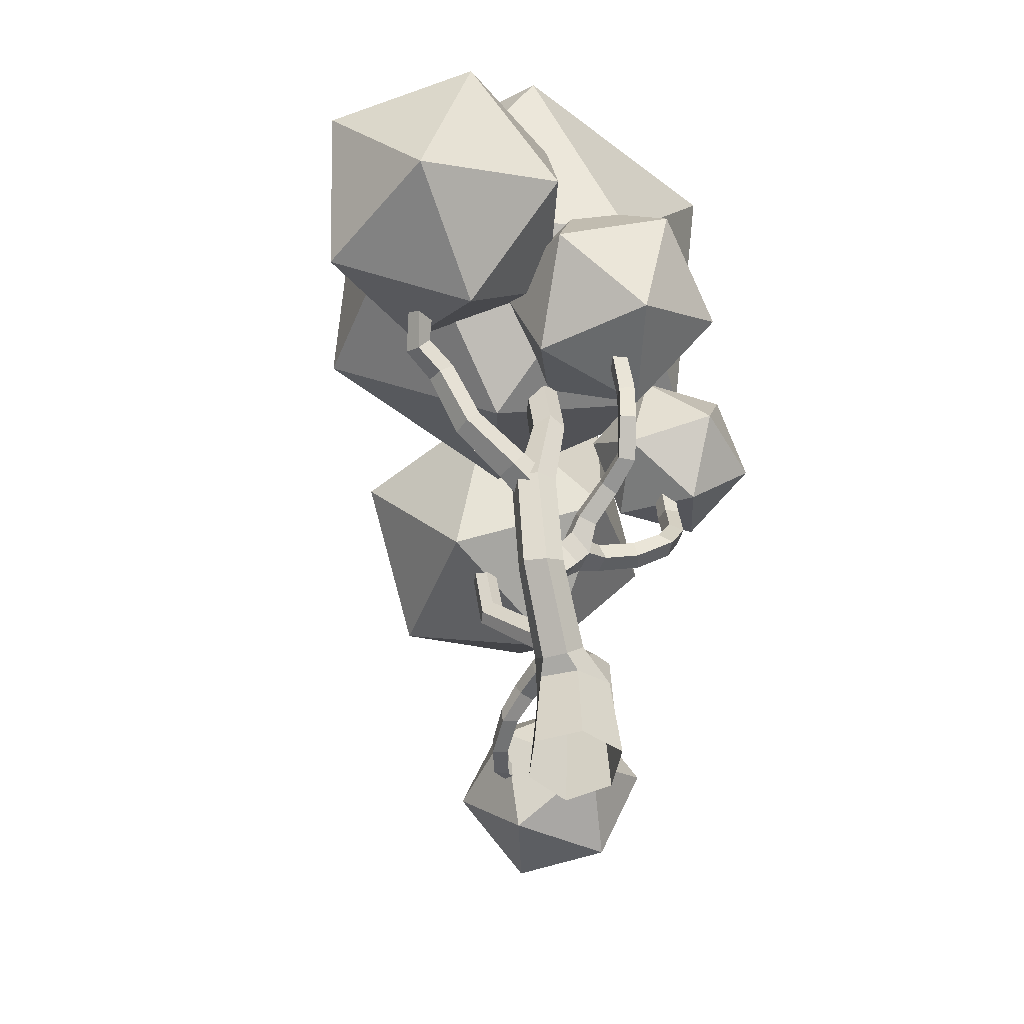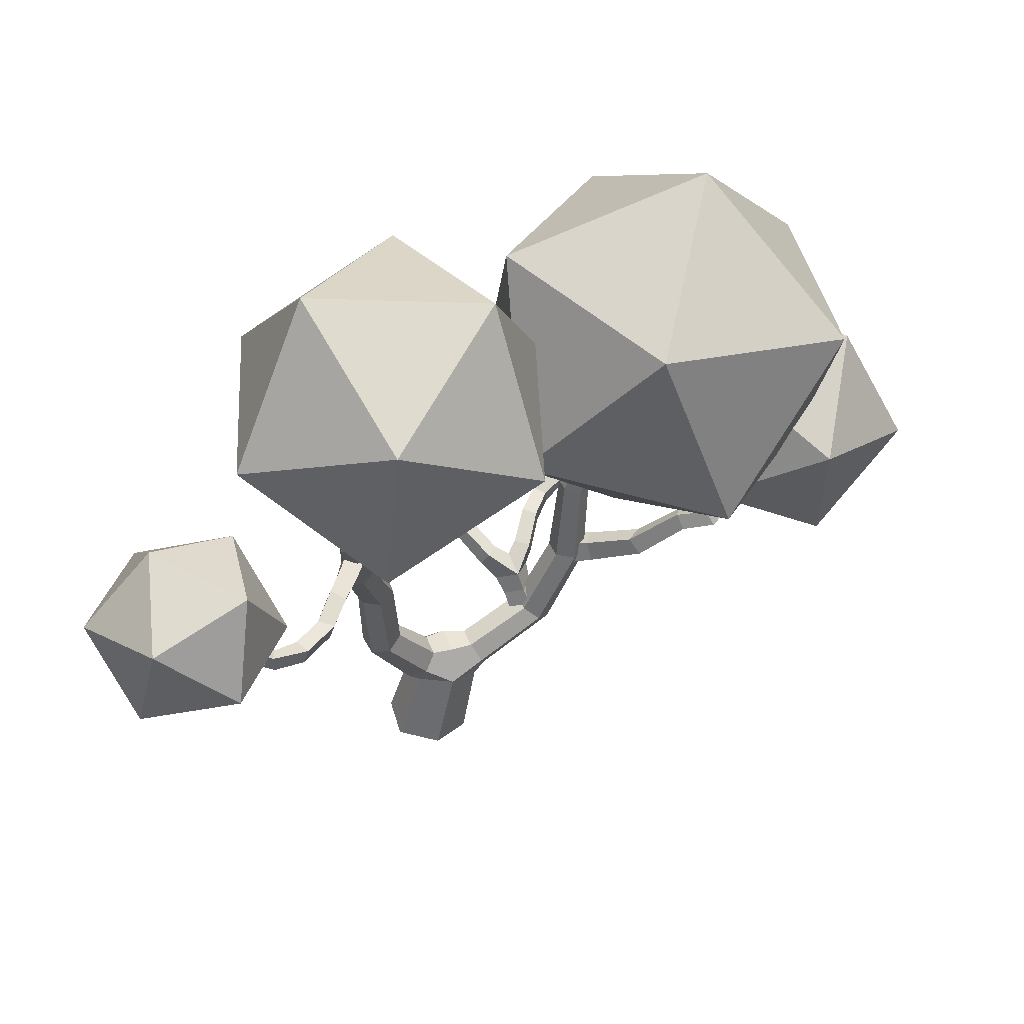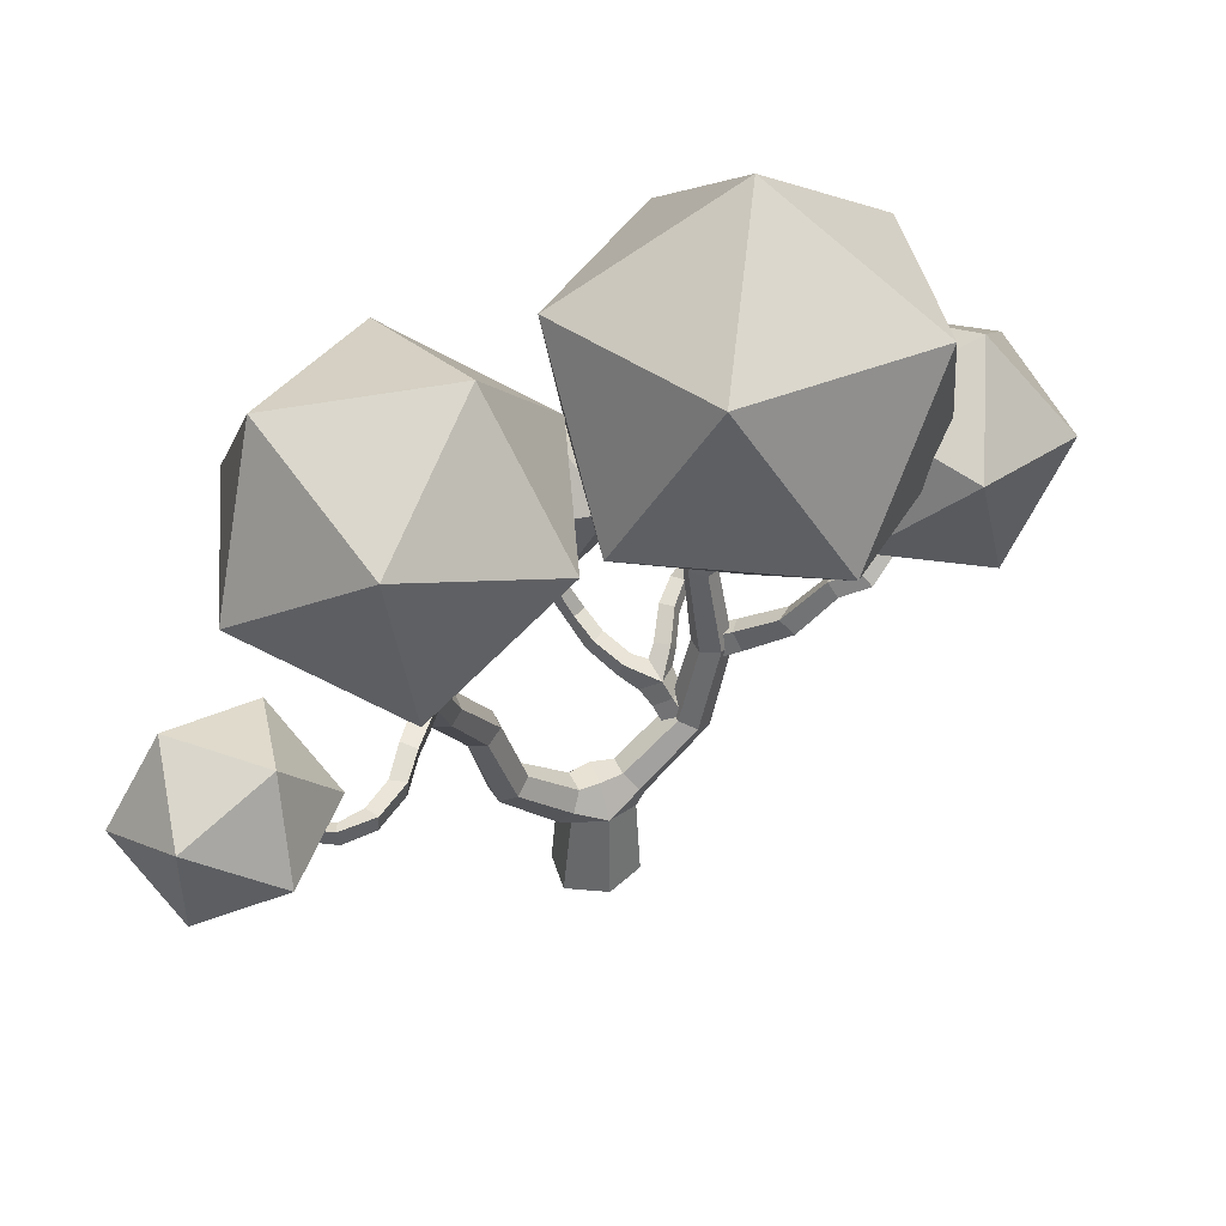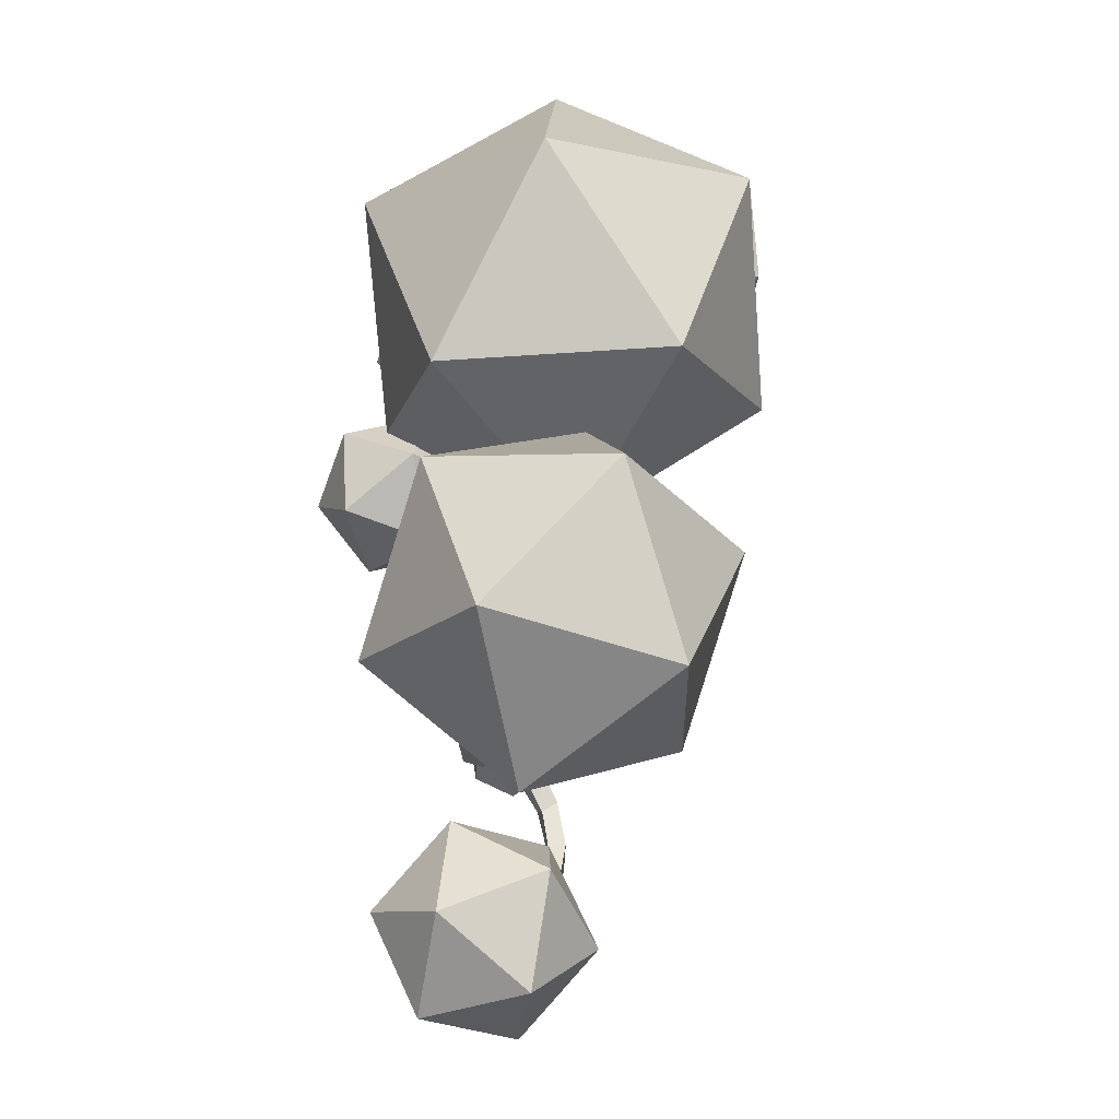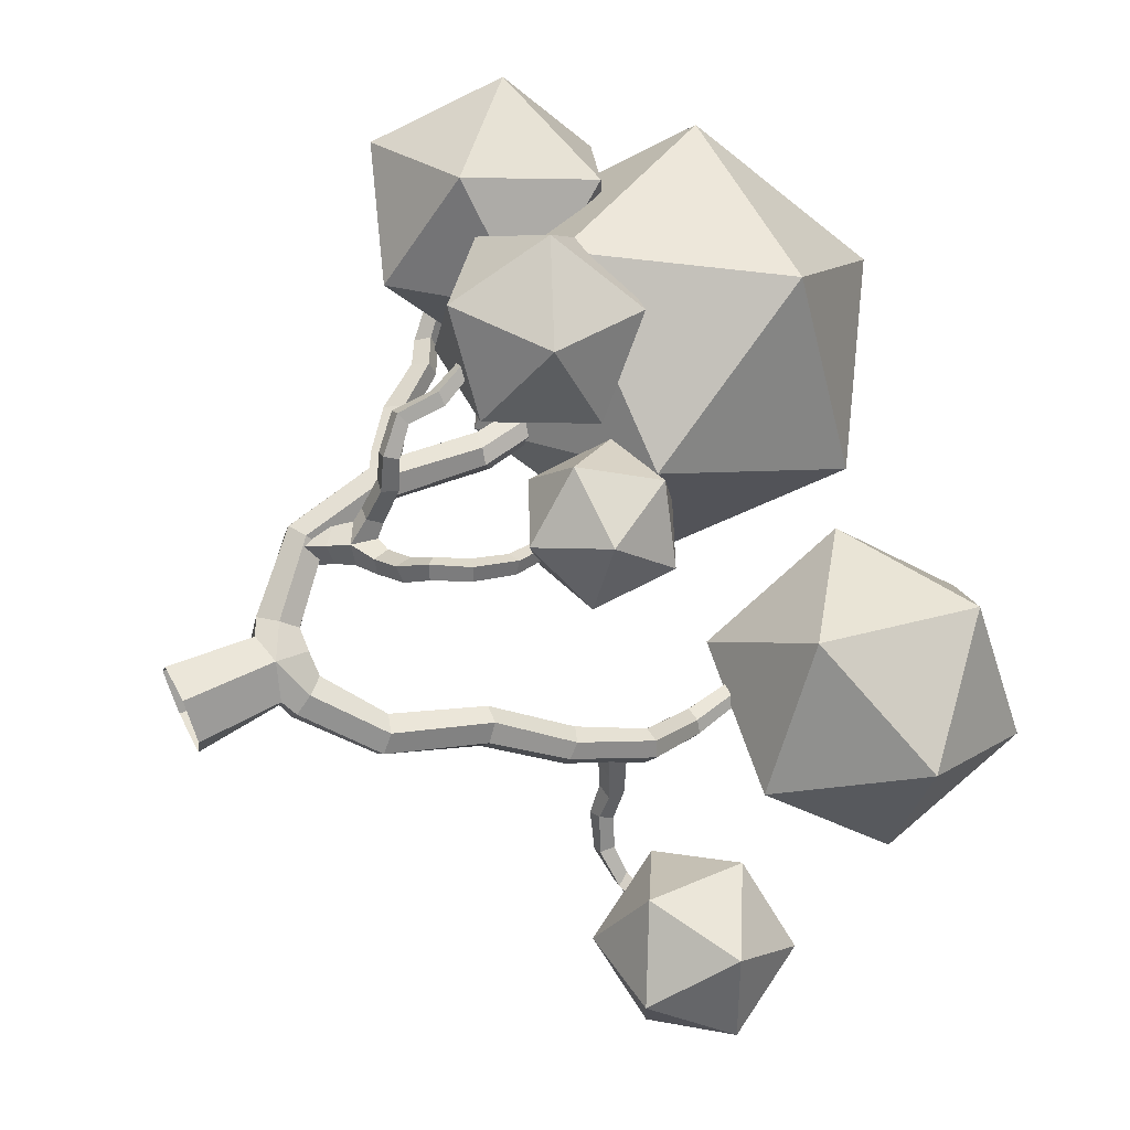
<metadata>
{"format":"obj","ext":"obj","renderer":"f3d","projection":"perspective","resolution":1024,"background":"white","views":[{"elev":-48.3,"azim":-47.7,"up":"+Y"},{"elev":-49.0,"azim":165.3,"up":"+Z"},{"elev":-48.7,"azim":177.6,"up":"+Z"},{"elev":50.3,"azim":135.4,"up":"+Y"},{"elev":61.0,"azim":61.8,"up":"+Z"}]}
</metadata>
<code>
v  0.7869 2.829 -1.292
v  0.6343 3.398 -0.7881
v  2.285 4.935 -1.79
v  2.59 4.582 -2.364
v  2.619 4.925 -1.15
v  0.9815 3.479 -0.0789
v  1.524 2.912 0.092
v  3.307 4.689 -1.057
v  1.676 2.344 -0.4121
v  3.58 4.277 -1.609
v  1.329 2.262 -1.121
v  3.191 4.189 -2.21
v  3.179 7.782 -2.585
v  3.549 7.475 -3.086
v  3.458 7.916 -1.985
v  4.13 7.826 -1.854
v  4.467 7.431 -2.315
v  4.167 7.24 -2.888
v  4.33 10.03 -4.189
v  4.611 9.716 -4.611
v  4.619 10.38 -3.759
v  5.193 10.15 -3.649
v  5.446 9.759 -4.017
v  5.231 9.622 -4.589
v  4.944 12.43 -5.756
v  5.33 12.15 -6.047
v  5.132 12.76 -5.33
v  5.682 12.79 -5.244
v  6.062 12.61 -5.614
v  5.875 12.27 -6.029
v  4.19 14.55 -7.822
v  4.505 14.47 -8.187
v  4.296 14.86 -7.421
v  4.812 14.91 -7.377
v  5.124 14.84 -7.747
v  4.972 14.69 -8.222
v  3.732 17.43 -7.97
v  4 17.36 -8.29
v  3.861 17.55 -7.589
v  4.279 17.55 -7.502
v  4.542 17.41 -7.804
v  4.418 17.34 -8.2
v  -1.558 2.544 0.158
v  -3.544 4.655 1.163
v  -3.139 4.92 0.609
v  -1.33 3.069 -0.3637
v  -1.274 2.488 0.8966
v  -3.187 4.579 1.798
v  -0.7136 3.032 1.079
v  -2.56 4.895 1.933
v  -0.486 3.557 0.5568
v  -2.198 5.251 1.4
v  -2.478 5.168 0.7286
v  -0.7692 3.613 -0.1818
v  -4.082 7.963 1.407
v  -3.692 8.117 0.8283
v  -3.819 7.919 2.027
v  -3.13 8.041 2.173
v  -2.74 7.955 1.58
v  -3.002 7.981 0.9596
v  -3.436 10.95 1.536
v  -3.087 11.04 1.065
v  -3.286 11.12 2.133
v  -2.663 11.01 2.196
v  -2.315 10.94 1.722
v  -2.462 11.13 1.131
v  -3.903 13.8 1.448
v  -3.49 13.91 1.064
v  -3.713 13.77 1.993
v  -3.181 13.9 2.109
v  -2.833 14.17 1.746
v  -2.996 14.14 1.192
v  -3.491 7.643 1.013
v  -4.347 8.117 0.9044
v  -4.001 8.773 1.053
v  -3.139 8.379 1.17
v  -3.674 7.56 1.819
v  -4.51 8.04 1.639
v  -3.323 8.296 1.975
v  -4.164 8.696 1.787
v  -7.101 10.95 0.3565
v  -8.103 11.53 0.2515
v  -7.699 11.91 0.4436
v  -6.741 11.39 0.5688
v  -7.233 10.78 0.9323
v  -8.099 11.3 0.7908
v  -7.823 11.77 1
v  -6.873 11.23 1.145
v  -8.957 12.59 1.141
v  -8.463 12.8 1.272
v  -8.886 12.21 1.536
v  -8.431 12.47 1.715
v  -3.177 4.992 1.528
v  -2.543 5.762 1.812
v  -2.282 5.846 1.046
v  -2.877 5.105 0.6862
v  -2.499 4.423 1.694
v  -1.915 5.269 1.968
v  -2.199 4.535 0.852
v  -1.654 5.352 1.202
v  -0.8942 6.868 2.014
v  0.0299 7.211 2.691
v  0.3121 7.164 2.204
v  -0.65 6.839 1.477
v  -0.7281 6.314 2.132
v  0.1337 6.66 2.763
v  0.5673 6.7 2.403
v  -0.4839 6.285 1.596
v  0.635 7.687 3.25
v  0.9737 7.646 2.845
v  0.9534 7.39 3.552
v  1.234 7.274 3.117
v  1.217 8.655 3.27
v  1.42 8.488 2.843
v  1.635 8.521 3.513
v  1.855 8.402 3.078
v  1.461 9.79 2.974
v  1.64 9.846 2.501
v  1.912 9.935 3.16
v  2.077 9.721 2.729
v  1.405 11.02 2.879
v  1.547 11.2 2.465
v  1.81 11.17 3.074
v  1.944 11.01 2.647
v  -2.35 6.72 2.454
v  -2.449 7.371 3.518
v  -2.264 7.842 3.281
v  -2.157 7.186 2.143
v  -1.803 6.613 2.654
v  -1.918 7.238 3.63
v  -1.61 7.078 2.343
v  -1.758 7.758 3.503
v  -2.743 7.629 4.453
v  -2.584 8.109 4.302
v  -2.334 7.593 4.783
v  -2.137 8.033 4.57
v  -3.446 8.459 5.172
v  -3.147 8.67 4.831
v  -3.078 8.48 5.509
v  -2.777 8.686 5.167
v  -3.477 9.779 5.208
v  -3.172 9.94 4.857
v  -3.151 9.896 5.558
v  -2.817 9.93 5.198
v  -3.905 10.85 5.352
v  -3.733 11.18 5.021
v  -3.699 11.14 5.699
v  -3.366 11.05 5.336
v  5.568 11.79 -4.979
v  5.625 11.07 -4.907
v  5.793 11.01 -6
v  5.748 11.65 -6.086
v  4.916 11 -5.042
v  5.171 10.95 -6.14
v  4.859 11.72 -5.113
v  5.125 11.59 -6.226
v  6.054 10.88 -7.038
v  6.016 11.46 -7.15
v  5.462 10.85 -7.101
v  5.461 11.39 -7.354
v  6.175 10.46 -7.867
v  6.279 10.93 -8.182
v  5.738 10.36 -8.22
v  5.711 10.93 -8.252
v  6.86 10.13 -9.011
v  6.893 10.65 -9.064
v  6.503 10.11 -9.396
v  6.475 10.64 -9.382
v  7.903 10.3 -9.896
v  7.621 10.74 -9.754
v  7.504 10.34 -10.26
v  7.635 10.86 -10.28
v  9.26 10.65 -9.983
v  8.966 11.03 -9.92
v  9.044 10.68 -10.42
v  9.054 11.16 -10.38
v  -0.5248 -0.7078 -1.375
v  -1.531 -0.6667 -0.246
v  -1.261 2.201 -0.1944
v  -0.363 2.399 -1.143
v  -0.9063 -0.6615 1.115
v  -0.7142 2.19 0.8368
v  0.5458 -0.6919 1.431
v  0.4833 2.349 1.087
v  1.428 -0.7311 0.2296
v  1.319 2.037 0.1039
v  0.8542 2.071 -0.9691
v  1.004 -0.7426 -1.235
v  -0.0483 3.494 -0.524
v  0.3244 3.473 0.4584
v  -1.918 6.393 1.224
v  -2.254 6.351 2.061
v  -1.522 5.911 2.125
v  -1.183 5.88 1.388
v  -1.446 6.784 1.889
v  1.582 12.5 3.058
v  1.74 12.66 2.713
v  1.94 12.41 3.186
v  2.1 12.58 2.842
v  -4.332 12.27 5.424
v  -4.147 12.49 5.119
v  -4.066 12.47 5.662
v  -3.853 12.6 5.355
v  1.856 12.67 2.967
v  -4.107 12.49 5.391
v  -6.109 9.229 1.092
v  -5.729 9.774 1.253
v  -5.902 9.283 0.4429
v  -5.391 9.677 0.6669
v  10.85 20.3 -5.814
v  6.873 24.21 -4.223
v  5.91 18.57 -3.319
v  8.06 15.64 -7.835
v  2.365 16.67 -7.493
v  1.631 21.97 -5.26
v  9.619 24.77 -9.298
v  10.35 19.47 -11.53
v  6.074 22.87 -13.47
v  5.111 17.22 -12.57
v  1.137 21.13 -10.98
v  3.924 25.8 -8.955
v  -8.09 21.51 5.795
v  -0.8517 21.04 6.865
v  -3.503 25.4 1.605
v  -4.994 14.99 7.091
v  1.507 14.86 3.703
v  2.429 21.29 0.3119
v  -9.284 22.06 -1.419
v  -6.925 15.88 -4.581
v  -10.21 15.62 1.972
v  -4.274 11.51 0.6786
v  0.3136 15.4 -3.511
v  -2.783 21.92 -4.808
v  -12.04 16.72 6.658
v  -10.86 19.27 2.91
v  -14.06 15.87 2.518
v  -12.73 12.31 5.249
v  -11.97 12.13 0.6299
v  -10.82 16.43 -0.8155
v  -7.555 17.81 5.884
v  -8.706 13.51 7.33
v  -5.463 14.07 3.997
v  -8.66 10.67 3.604
v  -7.481 13.22 -0.144
v  -6.797 17.63 1.265
v  0.0261 13.35 1.176
v  1.762 15.27 2.181
v  2.727 13.26 0.5303
v  1.365 10.91 1.148
v  3.928 11.33 2.136
v  4.174 14.03 2.775
v  -0.197 14.18 3.819
v  -0.4424 11.48 3.181
v  1.004 12.25 5.425
v  1.969 10.24 3.774
v  3.705 12.16 4.78
v  2.366 14.59 4.808
v  13.92 11.4 -10.98
v  11.57 9.366 -12.6
v  11.64 12.81 -13.24
v  12.25 8.877 -9.198
v  8.946 8.735 -10.36
v  8.571 11.17 -12.86
v  12.37 14.46 -10.23
v  9.751 13.82 -7.986
v  12.75 12.02 -7.729
v  9.675 10.38 -7.35
v  7.401 11.79 -9.613
v  9.069 14.31 -11.39
v  -3.098 12.8 1.892
v  -0.5522 14.06 4.265
v  -2.06 10.72 4.768
v  -5.632 10.92 3.824
v  -4.652 11.02 7.391
v  -1.512 12.96 7.663
v  -3.192 16.33 3.011
v  -6.332 14.39 2.739
v  -5.785 16.63 5.634
v  -7.292 13.29 6.137
v  -4.746 14.54 8.509
v  -2.213 16.42 6.577
o Tree_lp_11
g Tree_lp_11
f 1 2 3 4
f 5 3 2 6
f 7 8 5 6
f 9 10 8 7
f 9 11 12 10
f 1 4 12 11
f 3 13 14 4
f 15 13 3 5
f 16 15 5 8
f 8 10 17 16
f 10 12 18 17
f 4 14 18 12
f 19 20 14 13
f 15 21 19 13
f 16 22 21 15
f 17 23 22 16
f 18 24 23 17
f 18 14 20 24
f 25 26 20 19
f 21 27 25 19
f 28 27 21 22
f 29 28 22 23
f 23 24 30 29
f 24 20 26 30
f 25 31 32 26
f 33 31 25 27
f 34 33 27 28
f 29 35 34 28
f 30 36 35 29
f 26 32 36 30
f 31 37 38 32
f 33 39 37 31
f 33 34 40 39
f 34 35 41 40
f 42 41 35 36
f 38 42 36 32
f 43 44 45 46
f 43 47 48 44
f 47 49 50 48
f 49 51 52 50
f 53 52 51 54
f 46 45 53 54
f 55 56 45 44
f 57 55 44 48
f 57 48 50 58
f 58 50 52 59
f 60 59 52 53
f 45 56 60 53
f 61 62 56 55
f 57 63 61 55
f 58 64 63 57
f 58 59 65 64
f 60 66 65 59
f 60 56 62 66
f 62 61 67 68
f 63 69 67 61
f 70 69 63 64
f 70 64 65 71
f 66 72 71 65
f 66 62 68 72
f 73 74 75 76
f 77 78 74 73
f 77 79 80 78
f 75 80 79 76
f 81 82 83 84
f 81 85 86 82
f 87 86 85 88
f 84 83 87 88
f 89 90 83 82
f 86 91 89 82
f 87 92 91 86
f 90 92 87 83
f 93 94 95 96
f 97 98 94 93
f 97 99 100 98
f 99 96 95 100
f 101 102 103 104
f 101 105 106 102
f 107 106 105 108
f 108 104 103 107
f 102 109 110 103
f 106 111 109 102
f 106 107 112 111
f 107 103 110 112
f 113 114 110 109
f 113 109 111 115
f 115 111 112 116
f 116 112 110 114
f 114 113 117 118
f 115 119 117 113
f 115 116 120 119
f 120 116 114 118
f 118 117 121 122
f 119 123 121 117
f 124 123 119 120
f 118 122 124 120
f 125 126 127 128
f 129 130 126 125
f 131 132 130 129
f 131 128 127 132
f 126 133 134 127
f 130 135 133 126
f 130 132 136 135
f 132 127 134 136
f 133 137 138 134
f 139 137 133 135
f 135 136 140 139
f 134 138 140 136
f 141 142 138 137
f 141 137 139 143
f 143 139 140 144
f 142 144 140 138
f 142 141 145 146
f 143 147 145 141
f 143 144 148 147
f 142 146 148 144
f 149 150 151 152
f 153 154 151 150
f 155 156 154 153
f 155 149 152 156
f 151 157 158 152
f 151 154 159 157
f 156 160 159 154
f 156 152 158 160
f 157 161 162 158
f 159 163 161 157
f 159 160 164 163
f 162 164 160 158
f 165 166 162 161
f 163 167 165 161
f 163 164 168 167
f 168 164 162 166
f 165 169 170 166
f 165 167 171 169
f 168 172 171 167
f 168 166 170 172
f 169 173 174 170
f 175 173 169 171
f 172 176 175 171
f 172 170 174 176
f 177 178 179 180
f 181 182 179 178
f 183 184 182 181
f 183 185 186 184
f 187 186 185 188
f 177 180 187 188
f 189 2 1 180
f 6 2 189 190
f 7 6 190 184
f 186 9 7 184
f 187 11 9 186
f 1 11 187 180
f 179 43 46 180
f 47 43 179 182
f 49 47 182 184
f 190 51 49 184
f 189 54 51 190
f 46 54 189 180
f 191 95 94 192
f 193 192 94 98
f 193 98 100 194
f 100 95 191 194
f 104 191 195 101
f 105 101 195 193
f 194 108 105 193
f 104 108 194 191
f 122 121 196 197
f 123 198 196 121
f 199 198 123 124
f 122 197 199 124
f 192 125 128 191
f 129 125 192 193
f 195 131 129 193
f 128 131 195 191
f 200 201 146 145
f 200 145 147 202
f 203 202 147 148
f 203 148 146 201
f 196 198 204 197
f 198 199 197
f 198 197 204
f 200 202 205 201
f 202 203 201
f 202 201 205
f 85 206 207 88
f 208 206 85 81
f 84 88 207 209
f 81 84 209 208
f 80 207 206 78
f 206 208 74 78
f 209 207 80 75
f 74 208 209 75
f 210 211 212
f 213 210 212
f 214 213 212
f 215 214 212
f 211 215 212
f 216 217 218
f 217 219 218
f 219 220 218
f 220 221 218
f 221 216 218
f 210 216 211
f 213 217 210
f 214 219 213
f 215 220 214
f 211 221 215
f 216 210 217
f 217 213 219
f 219 214 220
f 220 215 221
f 221 211 216
f 222 223 224
f 225 223 222
f 226 223 225
f 227 223 226
f 224 223 227
f 228 229 230
f 230 229 231
f 231 229 232
f 232 229 233
f 233 229 228
f 222 224 228
f 225 222 230
f 226 225 231
f 227 226 232
f 224 227 233
f 228 230 222
f 230 231 225
f 231 232 226
f 232 233 227
f 233 228 224
f 234 235 236
f 237 234 236
f 238 237 236
f 239 238 236
f 235 239 236
f 240 241 242
f 241 243 242
f 243 244 242
f 244 245 242
f 245 240 242
f 234 240 235
f 237 241 234
f 238 243 237
f 239 244 238
f 235 245 239
f 240 234 241
f 241 237 243
f 243 238 244
f 244 239 245
f 245 235 240
f 246 247 248
f 249 246 248
f 250 249 248
f 251 250 248
f 247 251 248
f 252 253 254
f 253 255 254
f 255 256 254
f 256 257 254
f 257 252 254
f 246 252 247
f 249 253 246
f 250 255 249
f 251 256 250
f 247 257 251
f 252 246 253
f 253 249 255
f 255 250 256
f 256 251 257
f 257 247 252
f 258 259 260
f 261 259 258
f 262 259 261
f 263 259 262
f 260 259 263
f 264 265 266
f 266 265 267
f 267 265 268
f 268 265 269
f 269 265 264
f 258 260 264
f 261 258 266
f 262 261 267
f 263 262 268
f 260 263 269
f 264 266 258
f 266 267 261
f 267 268 262
f 268 269 263
f 269 264 260
f 270 271 272
f 273 270 272
f 274 273 272
f 275 274 272
f 271 275 272
f 276 277 278
f 277 279 278
f 279 280 278
f 280 281 278
f 281 276 278
f 270 276 271
f 273 277 270
f 274 279 273
f 275 280 274
f 271 281 275
f 276 270 277
f 277 273 279
f 279 274 280
f 280 275 281
f 281 271 276

</code>
